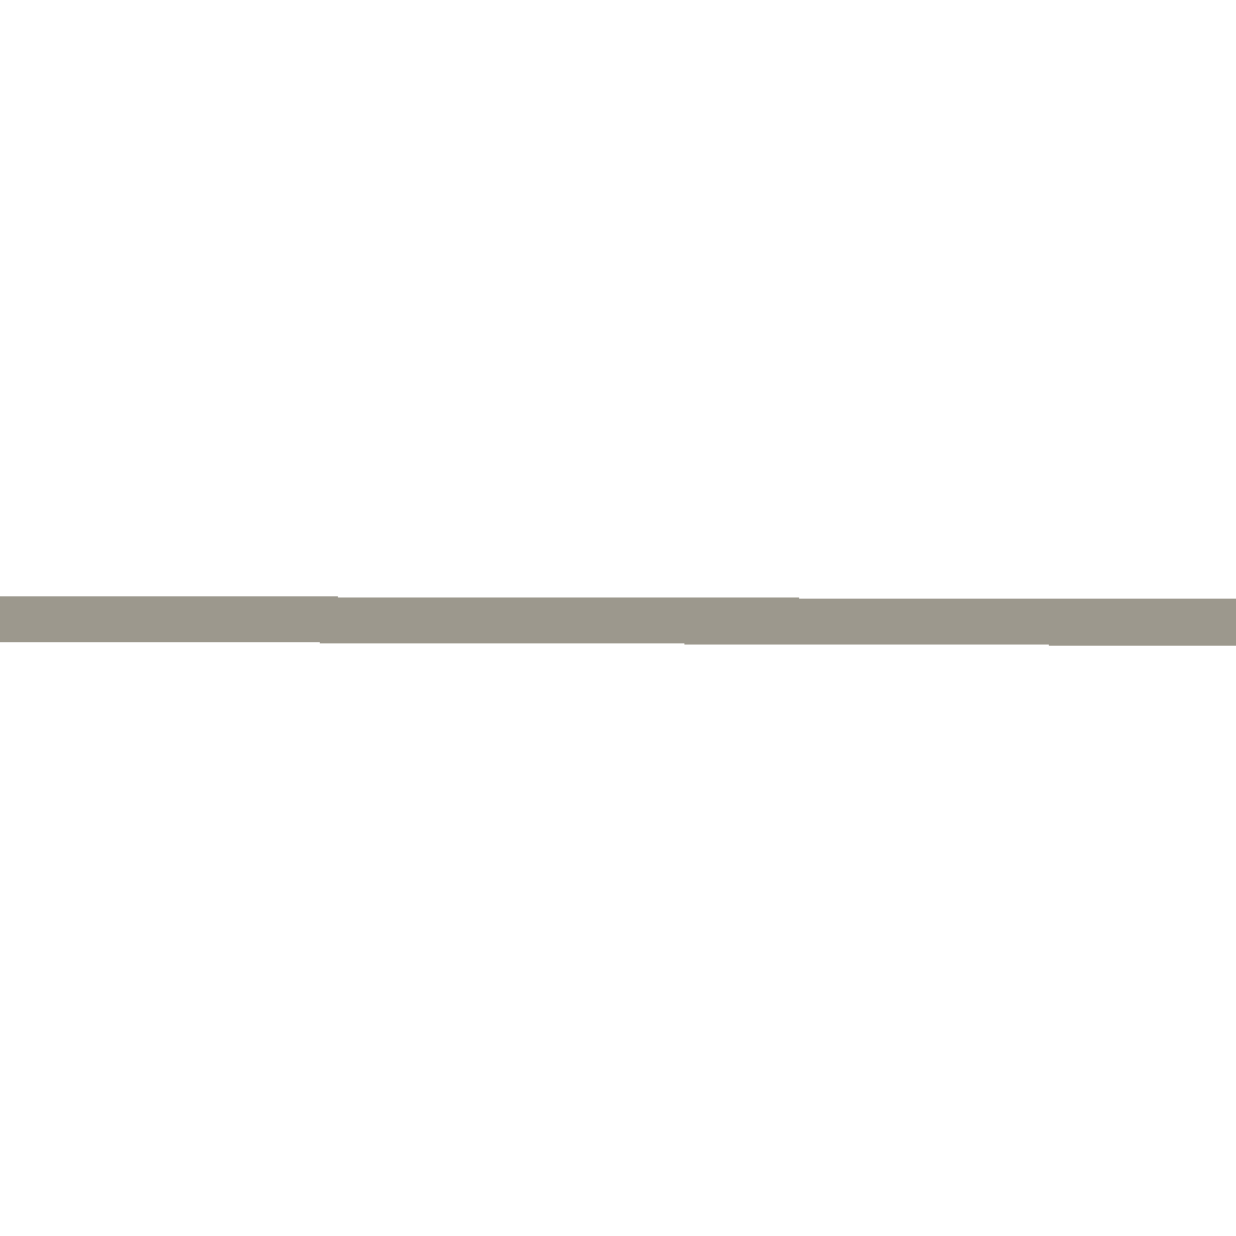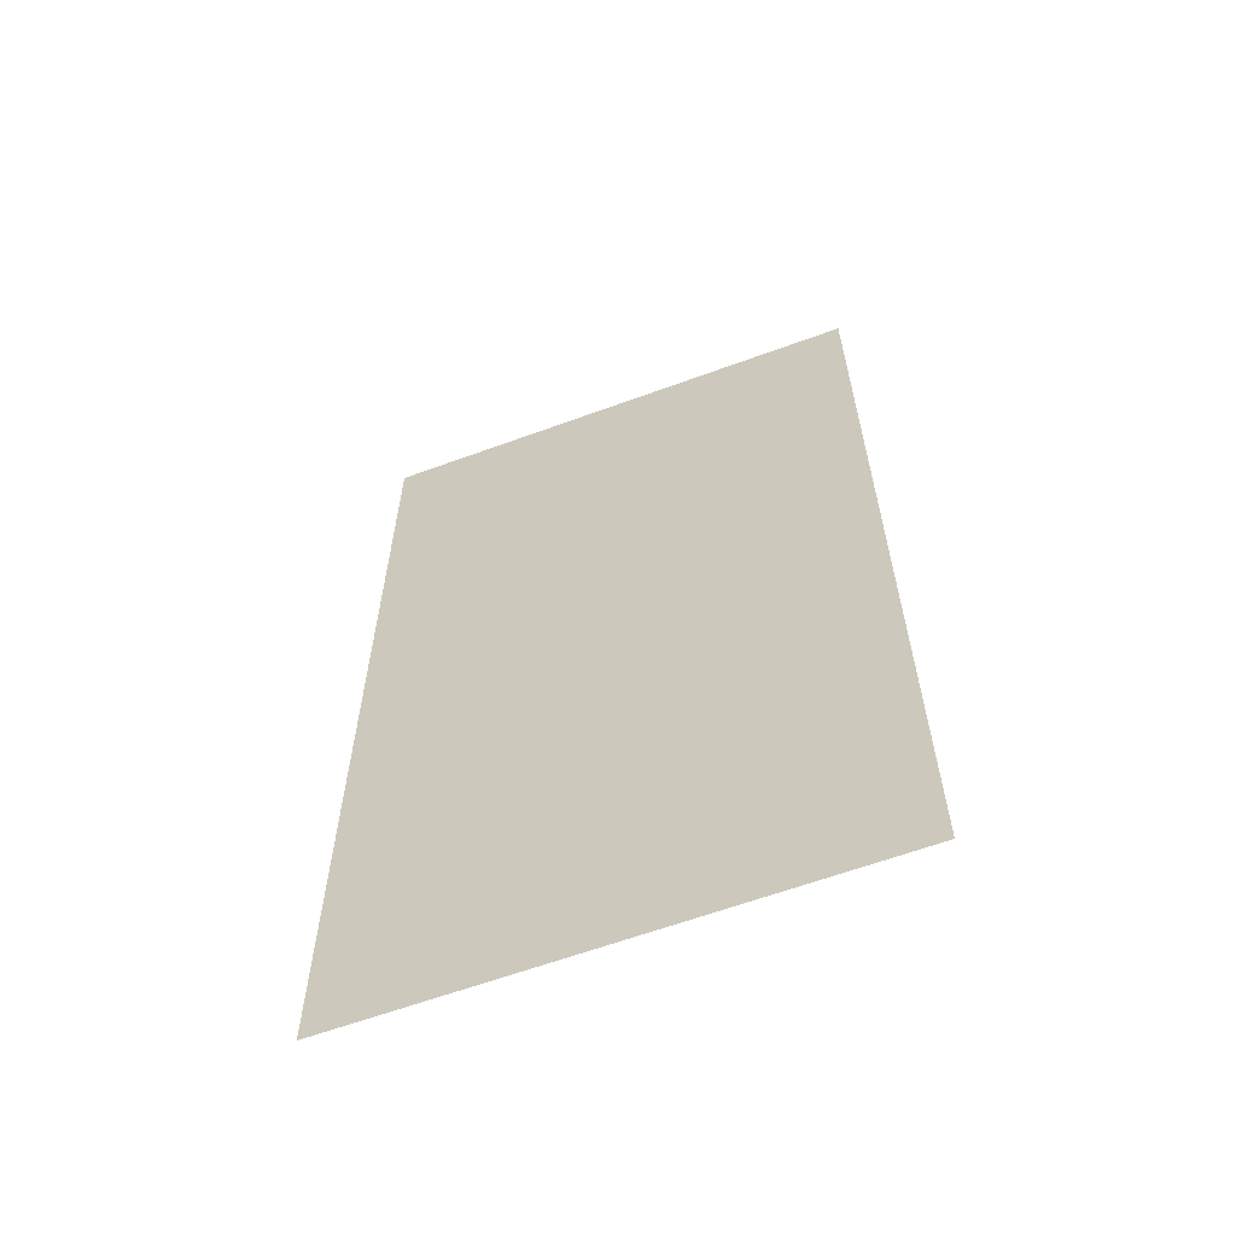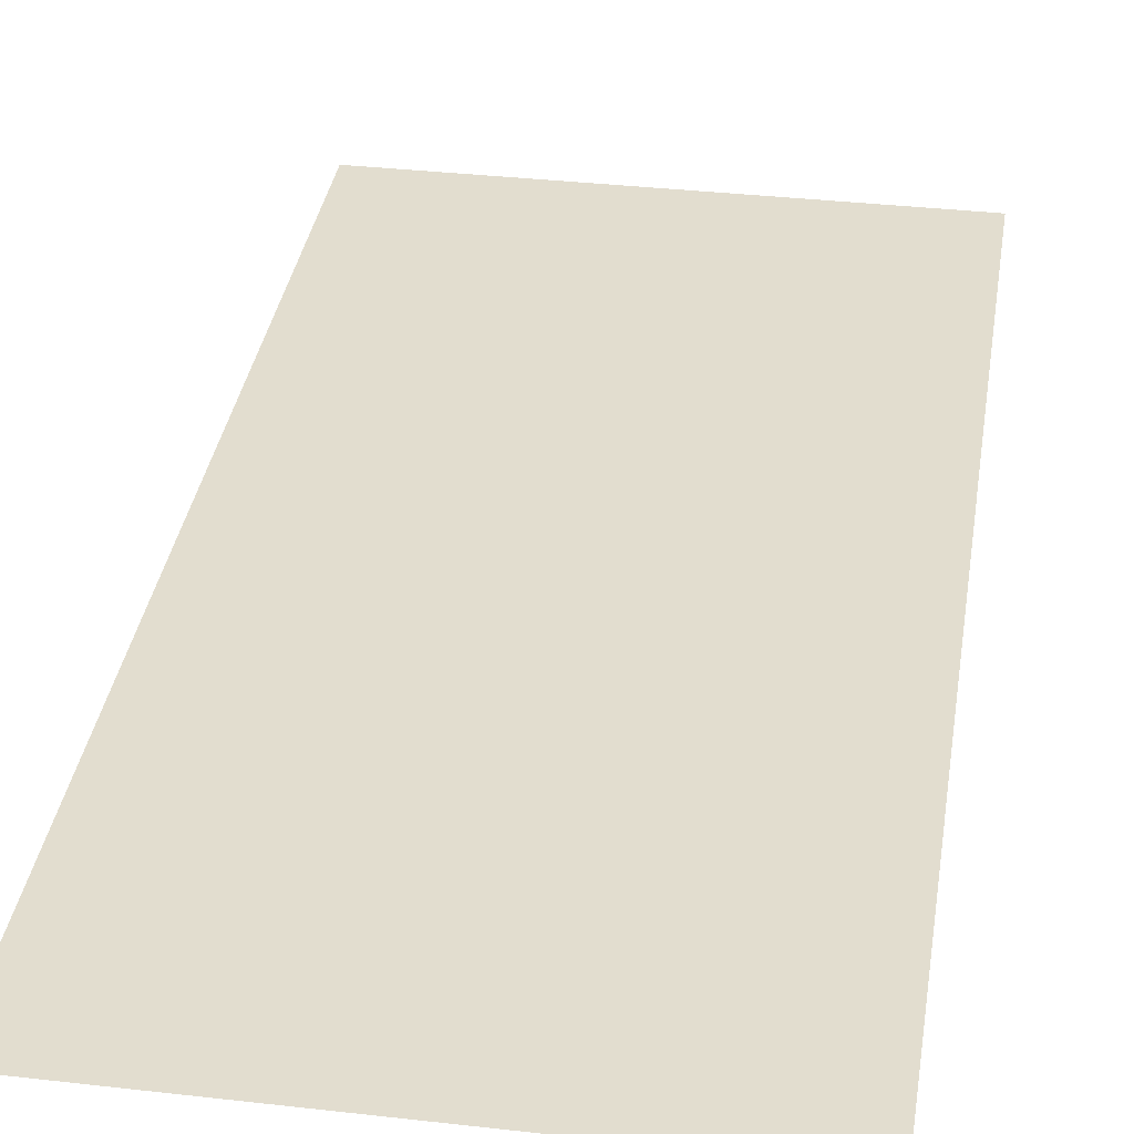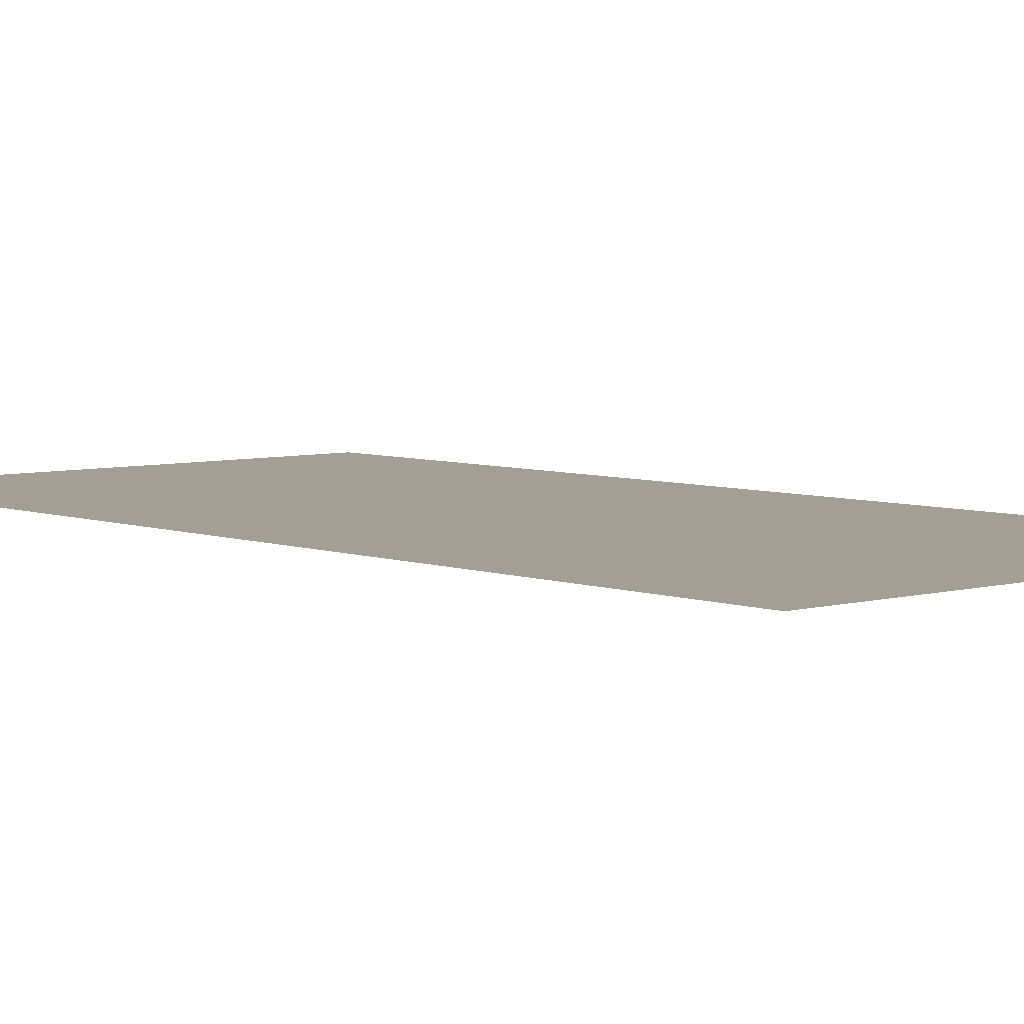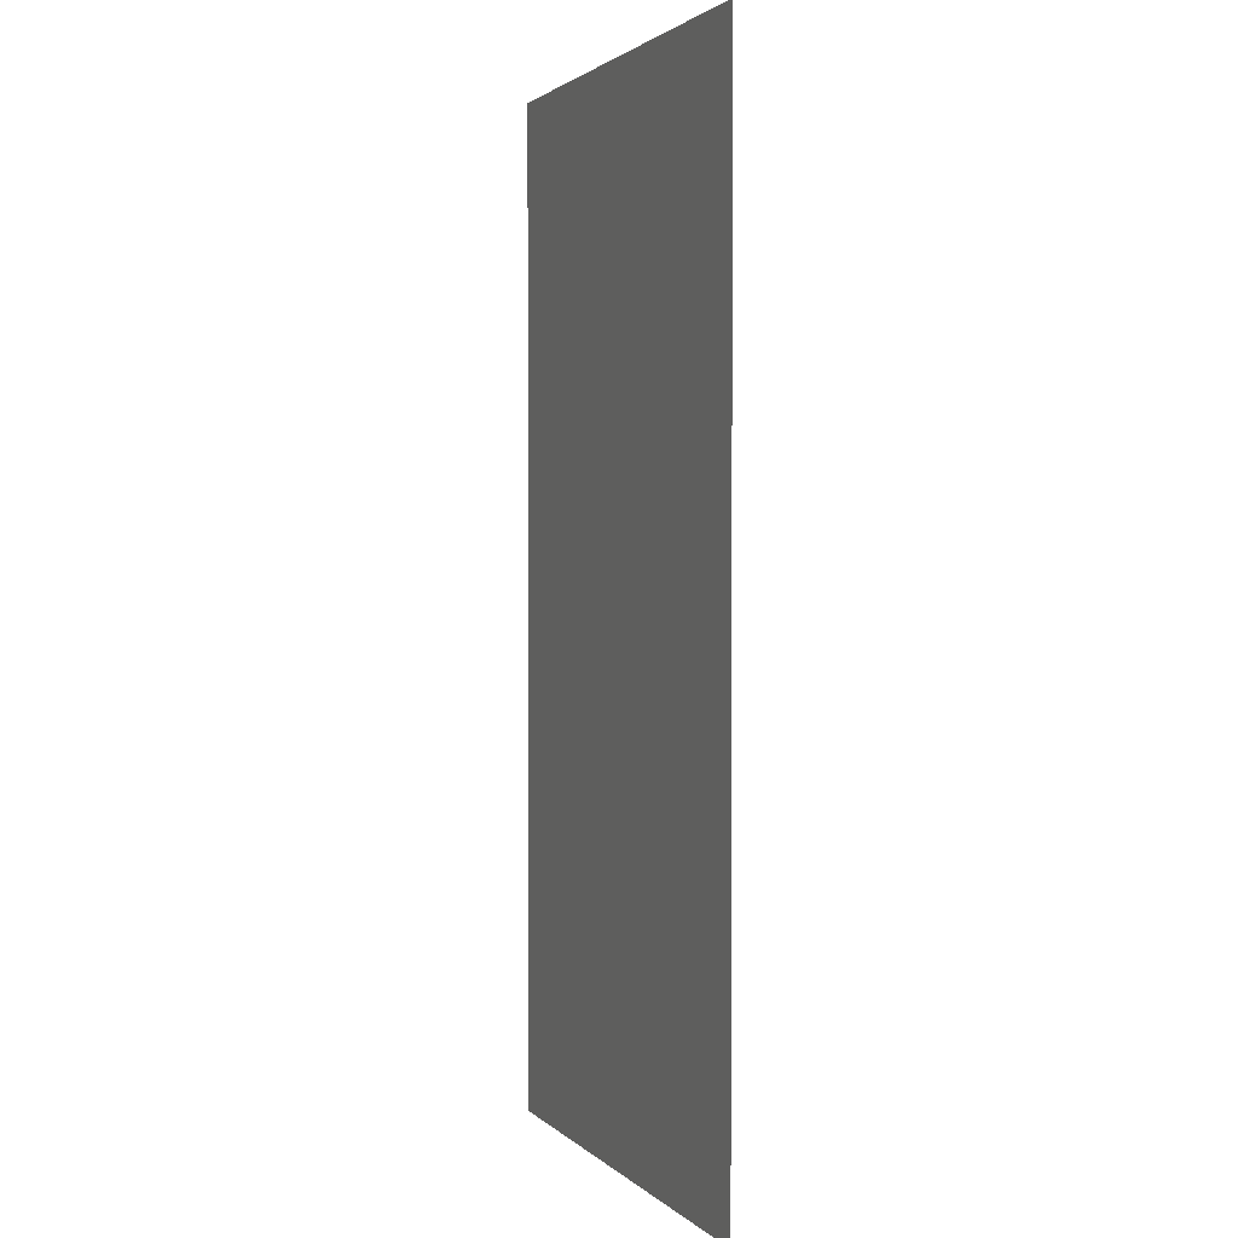
<metadata>
{"format":"obj","ext":"obj","renderer":"f3d","projection":"perspective","resolution":1024,"background":"white","views":[{"elev":3.0,"azim":93.2,"up":"+Z"},{"elev":-62.5,"azim":-159.6,"up":"+Y"},{"elev":34.8,"azim":-171.3,"up":"+Z"},{"elev":5.5,"azim":-41.3,"up":"+Z"},{"elev":2.0,"azim":-111.1,"up":"+Y"}]}
</metadata>
<code>
o Wall-AA-AA-BB_Plane.009
v 0.25 1 0.433
v -0.25 1 0.433
v 0.25 -0 0.433
v -0.25 -0 0.433
f 4 1 3
f 4 2 1

</code>
